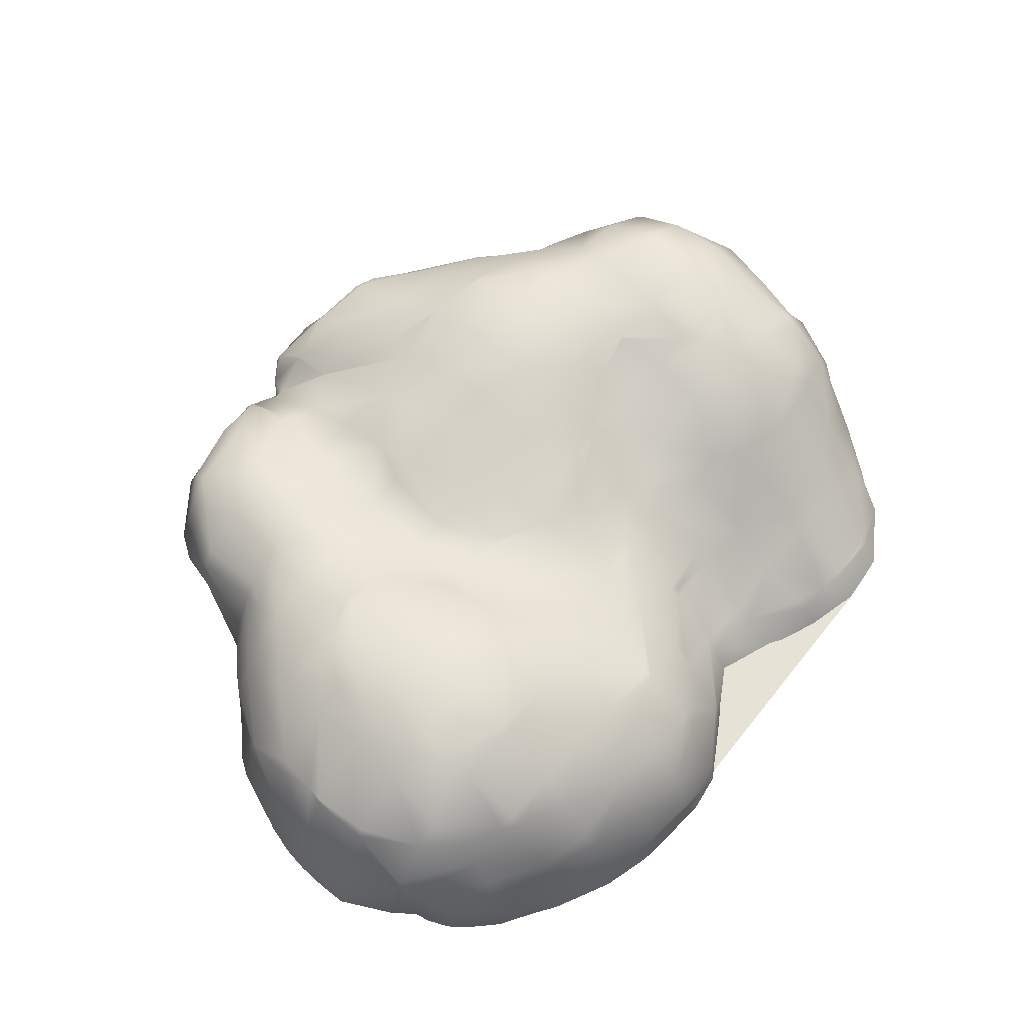
<metadata>
{"format":"obj","ext":"obj","renderer":"f3d","projection":"perspective","resolution":1024,"background":"white","views":[{"elev":63.5,"azim":-48.3,"up":"+Y"}]}
</metadata>
<code>
o Mball.002
v 1.991 1.147 -1.54
v 1.964 1.026 -1.632
v 2.179 1.032 -1.548
v 2.008 0.5906 -1.853
v 2.355 0.5925 -1.522
v 2.413 0.592 -1.498
v 2.487 1.037 -1.406
v 2.343 0.1707 -1.319
v 2.168 0.1585 -1.523
v 2.733 0.1623 -1.081
v 2.857 0.2836 -1.097
v 2.939 0.5891 -1.212
v 2.814 0.1623 -1.01
v 3.325 0.138 -0.2314
v 3.094 0.1557 -0.6586
v 3.32 0.5897 -0.2285
v 3.201 0.5912 -0.6638
v 3.254 1.043 -0.2343
v 3.147 1.036 -0.6756
v 2.985 1.367 -0.2343
v 2.956 1.33 -0.6829
v 2.76 1.493 -0.2326
v 2.724 1.498 -0.6897
v 2.529 1.585 -0.2343
v 2.518 1.557 -0.6866
v 2.51 1.493 -0.8649
v 2.056 1.551 -0.6839
v 2.074 1.498 -0.9665
v 1.573 1.544 -0.6709
v 1.58 1.531 -1.119
v 1.801 1.486 -1.134
v 2.066 1.438 -1.141
v 2.031 1.564 -0.229
v 2.529 1.34 -1.145
v 2.94 1.043 -1.144
v 2.982 1.043 -1.102
v 2.985 0.9716 -1.145
v 2.529 1.492 0.221
v 2.529 1.498 0.1988
v 2.961 1.244 0.2197
v 2.475 1.368 0.6639
v 2.982 1.11 0.6758
v 2.529 1.158 1.132
v 2.976 1.042 0.8276
v 2.72 1.041 1.126
v 3.052 1.043 0.6764
v 2.985 0.8003 1.132
v 3.324 0.5876 0.6764
v 3.111 0.5876 1.132
v 3.188 0.1385 1.119
v 3.356 0.1379 0.67
v 2.529 0.1322 2.132
v 2.611 0.1331 2.039
v 2.524 0.2303 2.039
v 2.974 0.08331 1.582
v 2.955 0.1352 1.579
v 2.967 0.1353 1.559
v 2.708 0.5876 1.587
v 2.97 0.5881 1.297
v 2.515 0.7324 1.579
v 2.52 1.042 1.267
v 2.516 0.5881 1.714
v 2.003 0.8684 1.538
v 2.067 0.5879 1.903
v 2.074 0.4689 2.043
v 2.017 1.034 1.355
v 1.579 0.8088 1.554
v 1.548 1.029 1.225
v 1.525 1.115 1.075
v 2.03 1.23 1.111
v 1.584 1.324 0.6645
v 2.054 1.443 0.6708
v 1.619 1.364 0.221
v 1.926 1.488 0.2203
v 2.074 1.498 0.3783
v 2.068 1.521 0.2206
v 2.5 1.498 0.221
v 1.586 1.446 -0.2098
v 1.136 1.212 0.2175
v 1.16 1.383 -0.1091
v 1.11 1.089 0.6516
v 0.6829 1.004 0.6587
v 0.6908 1.24 0.2177
v 0.2488 1.088 0.6709
v 0.2526 1.235 0.4147
v 0.5884 1.266 0.219
v 0.2526 1.315 0.221
v -0.2024 1.236 0.2177
v -0.2027 1.196 0.4388
v -0.6123 1.178 0.2206
v -0.6491 1.143 0.6645
v -0.658 1.17 0.2204
v -0.2028 1.128 0.6764
v -0.6581 1.176 0.1659
v -0.6582 1.162 1.132
v -0.2024 1.05 1.111
v -0.6582 1.128 1.587
v -0.2023 0.9903 1.347
v -0.4136 1.019 1.576
v -0.2023 0.9189 1.553
v -0.658 1.023 2.042
v -0.6579 1.042 1.992
v -0.2021 0.7009 1.98
v -0.6464 0.7039 2.438
v -0.2022 0.5902 2.144
v -0.4882 0.5904 2.431
v -0.6484 0.5897 2.546
v -0.1037 0.5899 1.997
v -0.2028 0.2 2.496
v 0.2526 0.2288 2.043
v 0.2526 0.1322 2.141
v -0.1722 0.1322 2.498
v 1.614 -0.02073 -2.055
v 1.596 0.139 -2.157
v 1.184 0.1492 -2.521
v 1.106 0.0226 -2.552
v 1.612 0.5876 -2.264
v 1.214 0.5896 -2.488
v 1.072 0.7968 -2.508
v 1.583 0.9869 -2.019
v 1.504 1.034 -2.014
v 1.081 1.022 -2.303
v 1.09 1.19 -2.045
v 1.574 1.034 -1.966
v 1.589 1.357 -1.573
v 1.209 1.474 -1.615
v 1.154 1.47 -1.639
v 1.155 1.481 -1.619
v 0.6621 1.428 -1.703
v 0.6589 1.416 -1.733
v 0.595 1.406 -1.724
v 0.151 1.215 -1.886
v 0.1045 1.146 -2.352
v 0.591 1.223 -2.154
v 0.07211 0.9742 -2.671
v 0.5714 1.041 -2.609
v 0.06967 0.9489 -2.69
v 0.5675 0.9961 -2.658
v 0.06748 0.5893 -2.9
v 0.5431 0.5903 -2.826
v 0.09554 0.215 -2.938
v 0.5631 0.1876 -2.826
v 1.094 0.1512 -2.61
v -0.3178 0.2498 -2.876
v -0.3186 0.2587 -2.877
v -1.401 0.04318 -2.53
v -0.949 0.2797 -2.645
v -1.04 0.2676 -2.653
v -2.015 0.1351 2.755
v -1.535 0.1458 2.847
v -1.539 -0.01735 2.891
v -2.018 0.5879 2.585
v -1.542 0.5895 2.653
v -2.024 0.7421 2.498
v -1.541 0.843 2.449
v -2.024 1.043 2.252
v -1.542 1.036 2.251
v -2.01 1.22 2.027
v -1.534 1.214 1.992
v -1.982 1.464 1.552
v -1.486 1.403 1.495
v -1.984 1.481 1.512
v -1.494 1.447 1.361
v -1.979 1.592 1.105
v -1.526 1.519 1.099
v -1.926 1.595 0.6429
v -1.549 1.531 0.6675
v -1.961 1.563 0.2151
v -1.557 1.469 0.2196
v -1.308 1.345 0.221
v -1.216 1.384 0.6764
v -1.569 1.384 -0.1774
v -1.569 1.369 -0.2455
v -1.095 1.147 -0.2732
v -1.109 1.237 0.2199
v -1.659 1.401 -0.2408
v -1.987 1.323 -0.6991
v -1.561 1.284 -0.7845
v -1.989 1.445 -0.2945
v -1.989 1.466 -0.2289
v -2.199 1.474 -0.2323
v -2.433 1.549 0.2175
v -2.471 1.493 -0.05147
v -2.48 1.434 -0.2343
v -2.626 1.48 0.2171
v -2.389 1.573 0.6516
v -2.681 1.462 0.6478
v -2.841 1.406 0.655
v -2.872 1.357 0.2171
v -2.875 1.363 1.108
v -2.656 1.491 1.122
v -3.375 1.052 0.6735
v -3.325 1.041 1.125
v -3.39 1.043 0.8911
v -3.371 0.9857 1.125
v -3.54 0.5901 1.105
v -3.566 0.5905 0.6585
v -3.385 1.041 0.6735
v -3.71 0.1351 1.126
v -3.725 0.1379 0.67
v -2.669 0.1357 -1.162
v -2.881 0.1431 -0.8937
v -2.616 0.5893 -1.144
v -2.935 0.5876 -0.8358
v -2.915 0.8173 -0.6843
v -2.426 0.9315 -1.151
v -2.454 1.039 -0.9718
v -2.705 1.04 -0.6833
v -2.48 1.211 -0.6909
v -2.915 1.19 -0.2323
v -2.935 1.043 -0.4613
v -3.079 1.04 -0.2321
v -3.326 0.5955 -0.2286
v -3.327 0.5896 -0.2333
v -3.053 0.588 -0.6868
v -3.39 0.1322 -0.3875
v -3.11 0.14 -0.6794
v -3.33 0.5896 -0.2288
v -3.39 0.9538 0.221
v -3.534 0.5892 0.2182
v -3.647 0.1378 0.2193
v -3.485 0.1322 -0.2343
v -3.321 1.043 0.221
v -2.502 0.5885 -1.651
v -2.453 0.8841 -1.665
v -2.356 1.033 -1.668
v -2.334 1.033 -1.158
v -1.942 1.269 -1.195
v -1.924 1.291 -1.696
v -1.477 1.296 -1.886
v -1.492 1.285 -1.328
v -1.907 1.113 -2.212
v -1.396 1.106 -2.32
v -1.895 0.9999 -2.339
v -1.376 0.9503 -2.505
v -1.867 0.5876 -2.522
v -1.339 0.5893 -2.652
v -1.872 0.1811 -2.41
v -1.371 0.2265 -2.632
v -1.898 0.0426 -2.313
v -0.943 0.4057 -2.697
v -0.9371 0.5876 -2.695
v -0.8928 0.5876 -2.68
v -0.6377 0.3064 -2.651
v -0.6497 0.5344 -2.599
v -0.7103 0.5876 -2.574
v -0.6523 0.5876 -2.579
v -0.6482 0.9085 -2.034
v -0.9015 0.9067 -2.26
v -1.044 1.083 -1.579
v -0.994 1.013 -2.15
v -0.6564 1.137 -1.617
v -1.08 1.115 -0.8816
v -0.6515 1.257 -1.168
v -0.7909 1.233 -0.8553
v -0.6579 1.291 -0.8239
v -0.6581 1.224 -0.2601
v -0.8411 1.185 -0.2712
v -0.3889 1.281 -1.456
v -0.2307 1.326 -1.382
v -0.205 1.415 -0.7442
v -0.2389 1.284 -1.496
v -0.3222 0.9135 -2.243
v -0.6014 0.5876 -2.576
v -0.3231 0.9105 -2.25
v -0.5681 0.5878 -2.705
v -0.3465 0.8902 -2.561
v -0.3838 0.5876 -2.852
v -0.3504 0.6576 -2.833
v -0.513 0.2892 -2.757
v -0.3241 0.2594 -2.875
v -0.3468 0.5876 -2.866
v -0.003038 0.9416 -2.692
v -0.3368 0.8992 -2.555
v -0.3202 0.9135 -2.247
v -2.301 0.5876 -2.169
v -2.107 0.1606 -2.245
v -2.416 0.2235 -1.672
v -2.389 0.1453 -1.693
v -2.43 0.5876 -1.962
v -2.075 1.012 -2.174
v -2.426 0.1448 -1.535
v -2.935 0.1322 2.317
v -2.62 0.1369 2.477
v -2.878 0.5897 2.126
v -2.431 0.5898 2.384
v -2.421 0.4393 2.436
v -2.848 0.7863 1.979
v -2.536 1.033 1.984
v -2.432 1.036 2.067
v -2.427 1.096 1.997
v -2.935 1.195 1.587
v -2.466 1.405 1.578
v -2.916 1.041 1.791
v -3.106 1.041 1.578
v -3.39 0.7048 1.587
v -3.01 0.5903 1.989
v -3.382 0.5878 1.683
v -3.321 0.1443 1.837
v -3.219 0.1376 2.023
v -3.489 0.146 1.549
v -3.445 0.5878 1.584
v -2.468 0.1351 2.569
v -2.292 0.5886 2.472
v -3.355 1.039 0.5446
v -2.466 1.558 1.126
v -2.48 1.498 1.362
v -1.283 1.437 1.11
v -1.095 1.354 1.11
v -1.112 1.328 0.6755
v -1.093 1.304 1.553
v -1.098 1.149 2.009
v -1.096 1.036 2.208
v -0.7066 1.043 2.043
v -1.102 0.8545 2.468
v -1.114 0.5876 2.734
v -1.092 0.1448 2.882
v -0.6556 0.1352 2.818
v -1.092 0.1209 2.887
v -0.2028 0.1323 2.527
v 1.056 0.5904 -2.574
v 0.725 1.008 -2.594
v 1.58 1.472 -1.318
v 1.74 0.137 -2.038
v 1.861 0.5887 -2.032
v 2.018 0.1461 -1.728
v 1.158 0.07089 2.488
v 1.409 0.1346 2.488
v 1.618 0.1323 2.528
v 1.619 0.1551 2.498
v 1.136 0.3535 2.001
v 1.585 0.474 2.005
v 1.151 0.1371 2.395
v 1.163 0.5876 1.641
v 1.579 0.5898 1.843
v 1.163 0.6234 1.587
v 1.077 0.5877 1.586
v 0.6837 0.818 1.102
v 1.128 0.9163 1.104
v 0.706 0.5852 1.471
v 0.7079 0.4961 1.587
v 0.3595 0.5854 1.569
v 0.6763 0.9544 0.7708
v 1.103 1.003 0.9028
v 0.2363 0.9132 1.091
v 0.2395 0.949 0.9865
v 0.108 0.9605 1.1
v 0.7079 0.2003 2.043
v 2.074 0.1322 2.454
v 1.932 0.1334 2.493
v 2.073 0.09474 2.497
v 0.7058 0.1336 2.175
v 0.2438 0.5877 1.639
v 0.2435 0.6565 1.555
v -0.2025 1.19 -0.235
v 0.6937 1.281 0.1415
v 1.351 1.026 1.092
v 3.384 0.138 0.2192
v 3.308 0.5895 0.2177
v 3.17 1.043 0.221
v 3.025 0.5891 -1.128
v 2.012 -0.02943 -1.555
v 1.585 1.451 -0.229
v 1.133 1.624 -1.121
v 1.134 1.614 -0.6737
v 1.163 1.452 -0.2343
v 0.6761 1.576 -1.136
v 0.6894 1.585 -0.6781
v 0.2435 1.491 -0.6942
v 0.2246 1.455 -1.251
v 0.2525 1.423 -0.2354
v 0.7079 1.466 -0.2343
v 0.1965 1.339 -1.589
v -0.9431 0.7499 -2.607
v -0.9696 0.9028 -2.442
v -1.084 0.9158 -2.518
v 2.402 -0.03139 -1.048
v 2.301 -0.0293 -1.114
v 2.798 -0.04902 -0.7915
v 3.117 -0.08234 -0.4038
v 3.253 -0.0913 -0.2328
v 3.057 -0.07634 -0.4912
v 2.952 -0.0629 -0.6591
v 3.329 -0.09137 0.6731
v 3.197 -0.08004 0.8873
v 3.188 -0.09061 1.125
v 2.692 -0.08815 2.024
v 2.655 -0.08963 2.072
v 2.505 -0.0883 2.316
v 2.774 -0.08864 1.85
v 2.985 -0.09546 1.631
v 0.1021 -0.08862 2.299
v -0.1079 -0.09542 2.498
v 0.2495 -0.08992 2.265
v 1.619 -0.09546 -1.927
v 1.498 -0.09152 -2.062
v 1.152 -0.07312 -2.317
v 1.111 -0.07404 -2.421
v 0.5872 -0.02879 -2.736
v 0.1147 0.01379 -2.855
v 0.9495 -0.06722 -2.589
v -0.07939 0.03719 -2.845
v -0.08455 0.03788 -2.845
v -0.3014 0.07167 -2.774
v -1.328 0.03106 -2.515
v -1.405 0.0196 -2.503
v -0.9978 0.08744 -2.524
v -0.9663 0.091 -2.524
v -1.647 -0.08471 2.883
v -2.024 -0.09546 2.79
v -1.559 -0.07992 2.896
v -3.723 -0.09135 0.6731
v -3.725 -0.09546 0.9041
v -3.712 -0.09546 1.132
v -2.581 -0.09546 -1.172
v -2.567 -0.09542 -1.188
v -2.786 -0.08843 -0.9638
v -2.878 -0.0792 -0.8309
v -3.434 -0.09129 -0.2328
v -3.515 -0.08729 -0.006078
v -3.639 -0.09125 0.2201
v -3.385 -0.09092 -0.3089
v -3.373 -0.09114 -0.3301
v -2.462 -0.09008 -1.352
v -2.149 -0.07242 -1.801
v -2.173 -0.07598 -1.734
v -2.913 -0.07462 -0.7781
v -3.036 -0.07916 -0.6744
v -2.632 -0.09275 2.489
v -2.78 -0.09297 2.4
v -2.935 -0.09546 2.311
v -3.276 -0.08782 1.941
v -3.222 -0.09201 2.034
v -3.331 -0.08099 1.824
v -3.487 -0.07905 1.555
v -3.367 -0.07181 1.681
v -2.558 -0.09474 2.538
v -2.48 -0.09546 2.586
v -3.079 -0.09546 2.18
v -3.697 -0.09546 0.4487
v -0.6582 -0.09546 2.863
v -0.8819 -0.09113 2.905
v -0.8945 -0.09063 2.908
v -0.9729 -0.08695 2.922
v -1.285 -0.06574 2.853
v -1.095 -0.07976 2.919
v -1.539 -0.07878 2.896
v -0.2028 -0.09546 2.569
v -0.4287 -0.08987 2.702
v -0.3734 0.08411 -2.735
v 1.619 -0.09546 2.701
v 1.517 -0.09546 2.686
v 1.349 -0.09323 2.648
v 1.163 -0.09546 2.613
v 0.8396 -0.09546 2.498
v 0.7059 -0.09363 2.42
v 3.003 -0.09527 1.587
v 2.301 -0.08662 2.451
v 2.282 -0.08723 2.472
v 3.353 -0.09136 0.2201
v 3.357 -0.09546 0.4487
v 3.088 -0.09546 1.349
v 3.075 -0.09532 1.388
v 3.302 -0.09546 -0.006647
v 2.116 -0.05798 -1.372
v 2.004 -0.07111 -1.484
v 1.934 -0.07867 -1.565
v 1.675 -0.09387 -1.797
v -0.4245 0.09324 -2.7
v -0.6308 0.1072 -2.698
v -0.6342 0.1068 -2.703
v -1.918 -0.04508 -2.186
v 2.064 -0.09202 2.638
v 1.867 -0.09546 2.669
v 0.9705 -0.09392 2.527
v 0.6 -0.09063 2.402
v -1.438 0.0149 -2.485
v -1.465 0.011 -2.464
v 1.945 -0.0765 -1.53
v -0.1232 -0.09546 2.513
v -3.185 -0.08748 -0.5326
v -2.239 -0.09071 2.68
f 3 2 1
f 2 3 5 4
f 5 3 7 6
f 9 5 6 8
f 12 11 10 8
f 6 12 8
f 377 378 8 10
f 377 10 13 379
f 14 381 380 382
f 383 15 14 382
f 15 17 16 14
f 17 19 18 16
f 18 19 21 20
f 21 23 22 20
f 22 23 25 24
f 23 26 25
f 25 26 28 27
f 28 31 30 29
f 27 28 29
f 31 28 32
f 24 25 27 33
f 21 36 35 34
f 26 23 21 34
f 35 36 37
f 35 7 34
f 20 22 39 38
f 40 20 38
f 42 40 38 41
f 44 42 41 43
f 45 44 43
f 44 46 42
f 48 46 44 47
f 49 48 47
f 51 48 49 50
f 384 51 50 386 385
f 387 53 52 389 388
f 52 53 54
f 391 55 53 387 390
f 56 53 55
f 57 56 55
f 59 58 56 57
f 47 45 61 60
f 58 59 47 60
f 62 58 60
f 64 62 60 63
f 54 62 64 65
f 60 61 66 63
f 63 66 68 67
f 68 66 70 69
f 70 72 71 69
f 75 74 73 71
f 72 75 71
f 74 75 76
f 75 77 76
f 74 78 73
f 73 78 80 79
f 71 73 79 81
f 81 79 83 82
f 83 86 85 84
f 82 83 84
f 85 86 87
f 89 85 87 88
f 90 89 88
f 89 90 92 91
f 93 89 91
f 90 94 92
f 96 93 91 95
f 98 96 95 97
f 99 98 97
f 98 99 100
f 100 99 102 101
f 103 100 101
f 105 103 101 104
f 106 105 104
f 107 106 104
f 105 108 103
f 110 108 105 109
f 112 111 110 109
f 394 111 112 393 392
f 395 396 113
f 396 397 115 114 113
f 398 116 115 397
f 115 118 117 114
f 120 117 118 119
f 122 121 120 119
f 121 122 123
f 125 124 121 123
f 127 126 125 123
f 126 127 128
f 128 127 130 129
f 130 131 129
f 130 134 133 132
f 131 130 132
f 134 136 135 133
f 136 138 137 135
f 137 138 140 139
f 139 140 142 141
f 400 141 142 399
f 401 399 142 143 116
f 145 141 400 402 403 144
f 403 404 144
f 405 406 146
f 146 148 147 408 407 405
f 151 150 149 410 409
f 411 151 409
f 150 153 152 149
f 152 153 155 154
f 155 157 156 154
f 156 157 159 158
f 159 161 160 158
f 161 163 162 160
f 162 163 165 164
f 165 167 166 164
f 167 169 168 166
f 171 170 169 167
f 170 172 169
f 170 175 174 173
f 172 170 173
f 176 172 173
f 176 173 178 177
f 179 176 177
f 176 179 180
f 179 181 180
f 180 181 183 182
f 168 180 182
f 183 181 184
f 183 185 182
f 182 185 187 186
f 187 185 189 188
f 191 187 188 190
f 193 190 188 192
f 194 193 192
f 193 194 195
f 198 197 196 195
f 194 198 195
f 196 197 200 199
f 413 414 199 200 412
f 415 417 201 416
f 417 418 202 201
f 204 203 201 202
f 206 203 204 205
f 208 207 206 205
f 207 208 209
f 209 208 211 210
f 184 209 210
f 211 212 210
f 205 215 214 213
f 212 211 205 213
f 214 215 217 216
f 214 218 213
f 213 218 220 219
f 220 218 222 221
f 221 222 419 420 421
f 422 419 222 216 423
f 210 212 223 189
f 225 224 203 206
f 227 226 225 206
f 229 226 227 228
f 231 230 229 228
f 230 233 232 229
f 233 235 234 232
f 234 235 237 236
f 236 237 239 238
f 238 239 146 240
f 242 241 148 239
f 237 242 239
f 242 243 241
f 245 244 147 241
f 243 246 245 241
f 246 247 245
f 246 249 248 247
f 248 249 251 250
f 252 248 250
f 254 252 250 253
f 255 254 253
f 254 255 256
f 256 255 258 257
f 258 94 257
f 260 259 254 256
f 261 260 256
f 262 259 260
f 258 255 253 174
f 254 259 252
f 262 263 248 252
f 259 262 252
f 263 265 264 247
f 248 263 247
f 267 266 264 265
f 269 268 266 267
f 266 268 271 270
f 271 268 272 145
f 272 268 269
f 274 273 269 267
f 275 274 267 265
f 263 275 265
f 247 264 245
f 266 270 244 245
f 264 266 245
f 277 276 236 238
f 276 277 279 278
f 280 276 278
f 224 280 278
f 281 276 280 225
f 226 281 225
f 211 208 205
f 207 227 206
f 204 215 205
f 201 203 224 278
f 282 201 278
f 217 215 204 202
f 424 416 201 282
f 426 424 282 279 425
f 427 428 217 202 418
f 429 284 283 431 430
f 287 286 285 283
f 284 287 283
f 286 290 289 288
f 285 286 288
f 289 290 291
f 289 291 293 292
f 294 289 292
f 295 294 292
f 288 294 295 296
f 298 297 288 296
f 300 297 298 299
f 300 299 434 432 433
f 299 301 435 436 434
f 302 298 296
f 289 294 288
f 297 285 288
f 284 303 287
f 304 286 287
f 285 297 300 283
f 438 303 284 429 437
f 431 283 300 433 439
f 440 412 200 221 421
f 302 196 199 301
f 195 196 302 296
f 190 193 295 292
f 198 194 192
f 189 223 305 192
f 188 189 192
f 305 223 219
f 186 187 191 306
f 191 307 306
f 178 231 228 177
f 308 171 167 165
f 310 171 308 309
f 164 166 186 306
f 163 308 165
f 307 162 164 306
f 309 308 163 161
f 311 309 161
f 160 162 307 293
f 157 313 312 159
f 313 314 312
f 102 97 311 312
f 314 102 312
f 290 156 158 291
f 315 313 157 155
f 154 156 290 286
f 304 154 286
f 153 316 315 155
f 317 316 153 150
f 318 107 316 317
f 441 318 317 319 443 442
f 319 444 443
f 446 319 151 447 445
f 448 320 318 441 449
f 447 151 411
f 319 317 150 151
f 404 450 270 271 144
f 271 145 144
f 140 321 143 142
f 272 139 141 145
f 322 119 321 140
f 138 322 140
f 137 273 135
f 135 273 274 133
f 133 274 275 132
f 126 323 125
f 122 322 136 134
f 123 122 134
f 118 321 119
f 121 124 120
f 322 122 119
f 321 118 115 143
f 117 325 324 114
f 324 325 4 326
f 143 115 116
f 114 324 113
f 398 401 116
f 451 329 328 327 453 452
f 453 327 454
f 328 329 330
f 328 330 332 331
f 333 328 331
f 332 335 334 331
f 334 335 67 336
f 337 334 336
f 337 336 339 338
f 340 337 338
f 337 340 341
f 340 342 341
f 339 344 343 338
f 338 343 346 345
f 346 347 345
f 334 337 341 348
f 331 334 348
f 349 65 332 330
f 350 349 330
f 349 350 351
f 352 333 331 348
f 352 456 455 327 333
f 329 350 330
f 328 333 327
f 353 108 110
f 320 112 109
f 111 352 348 110
f 101 314 313 315
f 104 101 315
f 353 354 100 103
f 108 353 103
f 353 342 354
f 102 314 101
f 102 99 97
f 98 347 96
f 346 84 93 96
f 347 346 96
f 95 91 310 309
f 91 92 175 310
f 90 88 355 257
f 94 90 257
f 356 86 83
f 346 343 82 84
f 84 85 89 93
f 357 69 71 81
f 344 357 81
f 357 68 69
f 457 55 391
f 389 52 349 351 459 458
f 460 358 51 384 461
f 386 50 57 55 463 462
f 463 55 457
f 358 359 48 51
f 59 49 47
f 43 41 72 70
f 46 360 40 42
f 38 77 75 72
f 41 38 72
f 39 77 38
f 19 17 361 37
f 36 19 37
f 16 18 360 359
f 381 14 358 460 464
f 15 383 379 13
f 13 10 11
f 12 361 11
f 35 37 12 6
f 7 35 6
f 2 4 325 120
f 124 2 120
f 326 9 362
f 7 3 1 32
f 34 7 32
f 361 12 37
f 362 465 466
f 362 9 8 378 465
f 39 22 24
f 325 117 120
f 31 323 30
f 74 76 33 363
f 78 74 363
f 130 127 123 134
f 137 139 272 269
f 273 137 269
f 323 126 128 364
f 30 323 364
f 1 2 124 125
f 324 326 362 467 468
f 324 468 395 113
f 29 30 364 365
f 363 29 365 366
f 80 78 363 366
f 61 45 43
f 364 128 129 367
f 322 138 136
f 365 364 367 368
f 368 367 370 369
f 372 368 369 371
f 371 369 261 355
f 356 80 366 372
f 343 344 81 82
f 370 373 262 260
f 373 132 275 263
f 262 373 263
f 469 470 244 270 450
f 369 370 260 261
f 87 371 355 88
f 376 375 374
f 243 242 374
f 147 148 241
f 249 375 251
f 249 246 243 374
f 375 249 374
f 471 408 147 244 470
f 355 261 256 257
f 335 64 63 67
f 376 235 233
f 376 374 242 237
f 235 376 237
f 239 148 146
f 375 376 233 230
f 251 375 230
f 253 250 231 178
f 234 281 232
f 276 281 234 236
f 277 238 240
f 232 281 226 229
f 280 224 225
f 279 277 240 472 425
f 228 227 207 209
f 177 228 209
f 197 198 305 219
f 220 197 219
f 19 36 21
f 17 15 13 11
f 361 17 11
f 360 18 20 40
f 14 16 359 358
f 44 45 47
f 50 49 59 57
f 28 26 34 32
f 4 5 9 326
f 66 61 43 70
f 349 52 54 65
f 129 131 373 370
f 367 129 370
f 79 80 356 83
f 357 344 339
f 359 360 46 48
f 56 58 62 54
f 53 56 54
f 459 351 473
f 33 27 29 363
f 65 64 335 332
f 351 350 329 451 474
f 473 351 474
f 341 342 353 110
f 348 341 110
f 454 327 455 475
f 31 32 1 125
f 323 31 125
f 39 24 33 76
f 77 39 76
f 68 357 339 336
f 67 68 336
f 373 131 132
f 356 372 371 87
f 86 356 87
f 340 338 345 354
f 342 340 354
f 456 352 111 394 476
f 250 251 230 231
f 478 146 406 477
f 478 472 240 146
f 172 176 180 168
f 169 172 168
f 174 253 178 173
f 175 170 171 310
f 312 311 161 159
f 109 106 107 318
f 320 109 318
f 179 177 209 184
f 181 179 184
f 279 282 278
f 166 168 182 186
f 158 160 293 291
f 149 152 304 287
f 303 149 287
f 223 212 213 219
f 222 218 214 216
f 305 198 192
f 197 220 221 200
f 295 193 195 296
f 298 302 301 299
f 366 365 368 372
f 467 362 466 479
f 345 347 98 100
f 354 345 100
f 105 106 109
f 480 393 112 320 448
f 94 258 174 175
f 92 94 175
f 97 95 309 311
f 316 107 104 315
f 444 319 446
f 183 184 210 189
f 185 183 189
f 481 423 216 217 428
f 307 191 190 292
f 293 307 292
f 435 301 199 414
f 304 152 154
f 410 149 303 438 482
f 409 410 482 438 437 429 430 431 439 433 432 434 436 435 414 413 412 440 421 420 419 422 423 481 428 427 418 417 415 416 424 426 425 472 478 477 406 405 407 408 471 470 469 450 404 403 402 400 399 401 398 397 396 395 468 467 479 466 465 378 377 379 383 382 380 381 464 460 461 384 385 386 462 463 457 391 390 387 388 389 458 459 473 474 451 452 453 454 475 455 456 476 394 392 393 480 448 449 441 442 443 444 446 445 447 411

</code>
